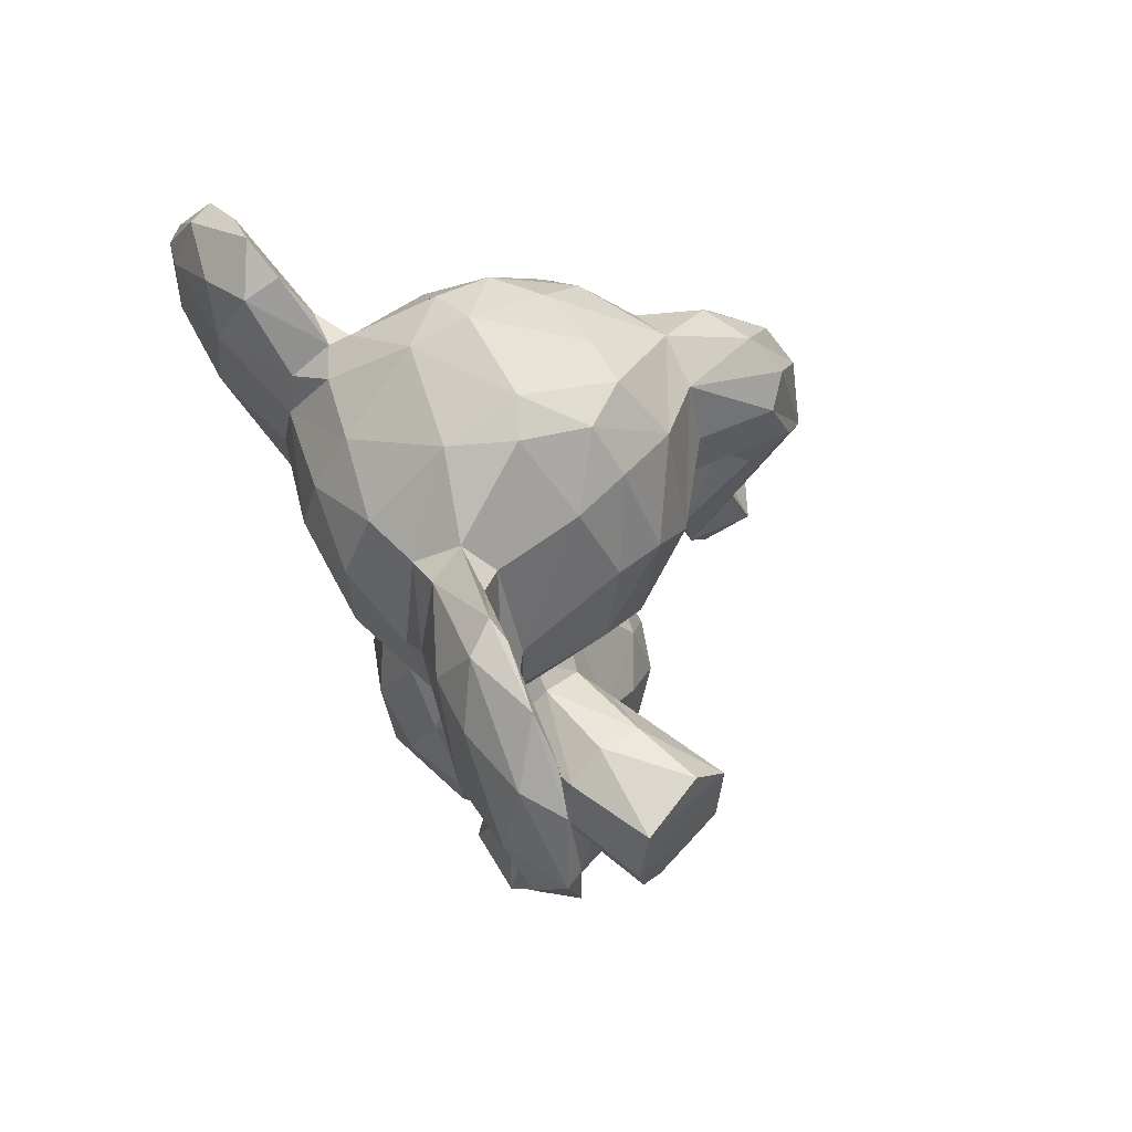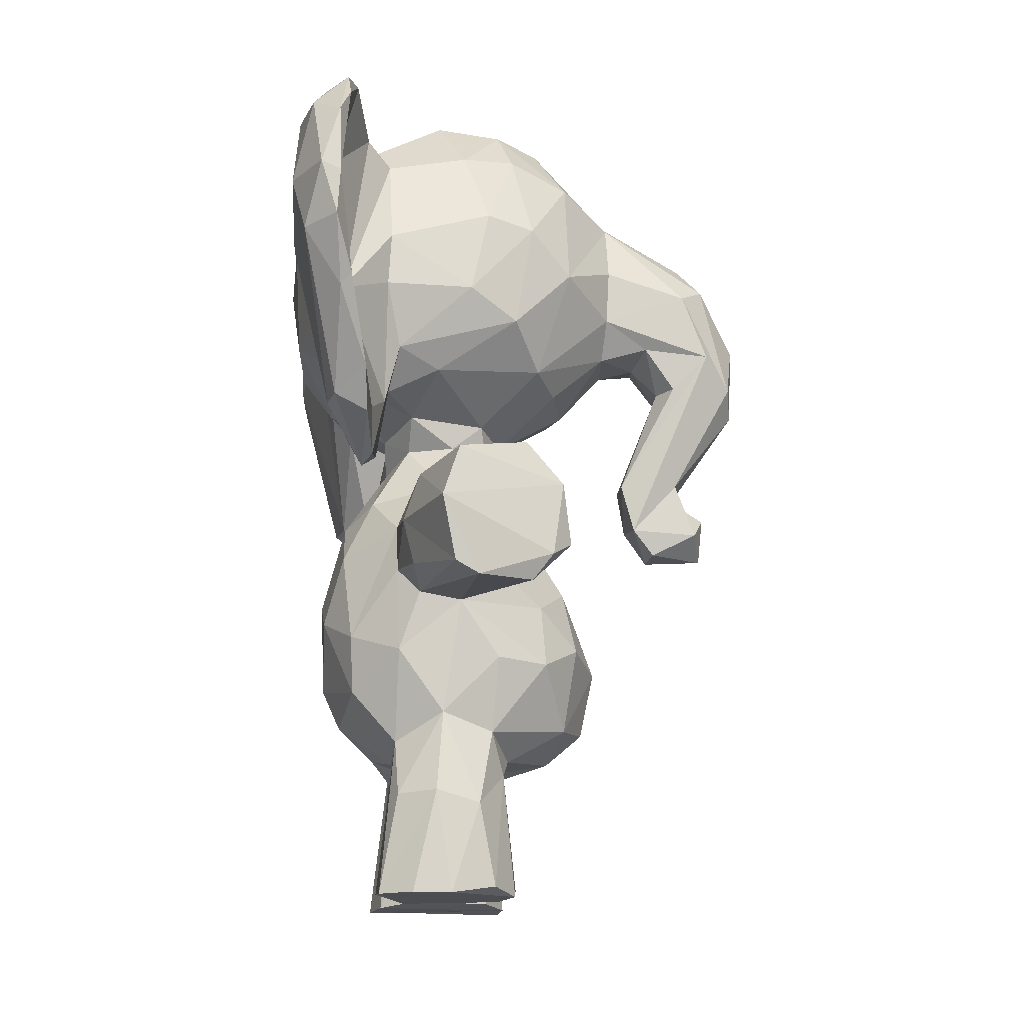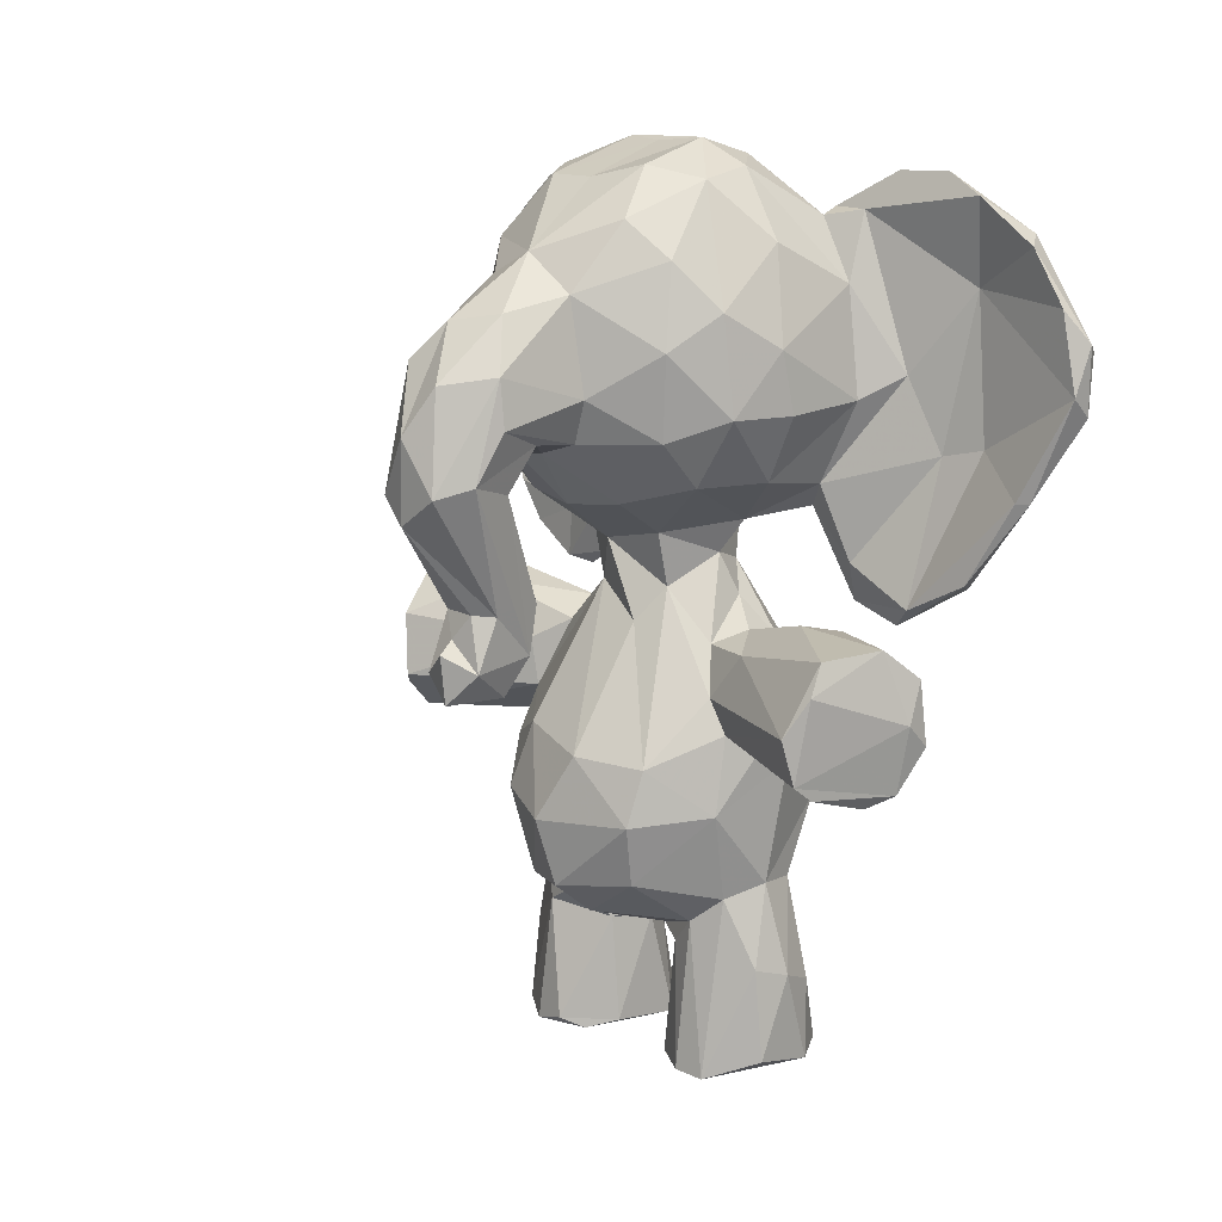
<metadata>
{"format":"obj","ext":"obj","renderer":"f3d","projection":"perspective","resolution":1024,"background":"white","views":[{"elev":62.0,"azim":-29.4,"up":"+Y"},{"elev":-14.4,"azim":-4.3,"up":"+Y"},{"elev":12.3,"azim":135.5,"up":"+Y"}]}
</metadata>
<code>
v 0.08225 0.6291 0.3252
v 0.07431 0.2197 0.4434
v 0.05367 0.3411 0.4908
v 0.07746 0.4676 0.4583
v 0.0763 0.4186 0.5149
v 0.08711 0.314 0.556
v 0.3743 0.2137 0.4408
v 0.3885 0.2869 0.4568
v 0.3156 0.3514 0.5591
v 0.3212 0.2817 0.5637
v 0.2621 0.2856 0.5929
v 0.3691 0.3604 0.4178
v 0.3468 0.3789 0.5042
v 0.3479 0.21 0.5022
v 0.1918 0.1508 0.4601
v 0.353 0.7932 0.2998
v 0.1159 0.1791 0.4409
v 0.3321 0.1785 0.4303
v 0.2803 0.4933 0.4169
v 0.4078 0.8903 0.4403
v 0.2197 0.9949 0.4441
v 0.1892 0.9861 0.5274
v 0.1277 0.9726 0.4906
v 0.01928 0.865 0.4092
v 0.04171 0.8985 0.4892
v 0.01475 0.6982 0.4808
v 0.0212 0.6743 0.42
v 0.4039 0.6856 0.4276
v 0.35 0.6244 0.4443
v 0.2785 0.1706 0.5161
v 0.1549 0.5623 0.4944
v 0.1258 0.5835 0.4586
v 0.2632 0.9603 0.3319
v 0.2451 0.5904 0.5146
v 0.186 0.4318 0.7919
v 0.1967 0.2184 0.598
v 0.1412 0.3896 0.5894
v 0.1576 0.3776 0.6773
v 0.1638 0.4834 0.6784
v 0.1451 0.4291 0.6751
v 0.1439 0.2932 0.5941
v 0.1404 0.4462 0.5686
v 0.1675 0.36 0.6067
v 0.2012 0.3591 0.7792
v 0.2163 0.3507 0.6074
v 0.2282 0.3454 0.7722
v 0.2322 0.5036 0.1134
v 0.2564 0.4731 0.2832
v 0.2904 0.3455 0.7432
v 0.3136 0.375 0.7497
v 0.3355 0.3904 0.7266
v 0.1278 0.5454 0.434
v 0.07822 0.6386 0.05393
v 0.2662 0.392 0.5823
v 0.1415 0.187 0.5637
v 0.2444 0.3386 0.1245
v 0.1547 0.09629 0.2749
v 0.1245 0.007377 0.5909
v 0.1979 0.1137 0.264
v 0.1527 0.1136 0.4956
v 0.1558 0.004586 0.4768
v 0.2561 0.1987 0.5741
v 0.2704 0.1483 0.5571
v 0.2869 0.01681 0.528
v 0.2835 0.00648 0.5655
v 0.2668 0.00493 0.5072
v 0.1449 0.1221 0.594
v 0.1371 0.166 0.5175
v 0.2396 0.111 0.61
v 0.2581 0.01535 0.6045
v 0.1889 0.1252 0.617
v 0.2074 0.007519 0.6183
v 0.1949 0.4873 0.5645
v 0.1953 0.5081 0.5348
v 0.2574 0.5274 0.4853
v 0.0905 0.6234 0.5576
v 0.0677 0.6449 0.5684
v 0.0316 0.7898 0.5744
v 0.05881 0.8943 0.5479
v 0.1271 0.615 0.5779
v 0.04308 0.7203 0.6009
v 0.1008 0.9271 0.5714
v 0.3485 0.8971 0.5467
v 0.3497 0.7669 0.5886
v 0.2184 0.917 0.5941
v 0.1279 0.7946 0.6412
v 0.2784 0.9209 0.5777
v 0.2466 0.8294 0.6276
v 0.124 0.732 0.646
v 0.1397 0.6601 0.6193
v 0.1875 0.6395 0.5944
v 0.2813 0.6967 0.6172
v 0.08405 0.5255 0.6335
v 0.01278 0.7422 0.7167
v 0.03445 0.8261 0.6052
v 0.02057 0.8948 0.6693
v 0.06366 0.5533 0.7653
v 0.02701 0.7216 0.8434
v 0.01128 0.7894 0.8119
v 0.03292 0.8885 0.8087
v 0.01654 0.8946 0.7322
v 0.09799 0.9238 0.624
v 0.5701 0.6271 0.4524
v 0.07804 0.9717 0.673
v 0.01336 0.7375 0.1659
v 0.06217 0.9107 0.5851
v 0.07548 0.9042 0.8068
v 0.1194 0.9197 0.2997
v 0.07237 0.9428 0.7654
v 0.2977 0.4976 0.1384
v 0.04598 0.9565 0.6939
v 0.1251 0.8997 0.5992
v 0.2791 0.002674 0.3144
v 0.07045 0.7012 0.7093
v 0.1221 0.5893 0.6224
v 0.1064 0.5599 0.6942
v 0.08386 0.9601 0.6976
v 0.05701 0.8529 0.7202
v 0.0533 0.8395 0.7708
v 0.06414 0.8662 0.8459
v 0.06499 0.6764 0.7548
v 0.06635 0.782 0.8687
v 0.101 0.5366 0.7553
v 0.09809 0.5809 0.7874
v 0.1124 0.5181 0.6254
v 0.1077 0.5022 0.6976
v 0.4617 0.4398 0.4226
v 0.06832 0.7492 0.01096
v 0.07553 0.9444 0.1313
v 0.09549 0.4951 0.6699
v 0.05528 0.5509 0.7343
v 0.4065 0.8655 0.4927
v 0.4075 0.7981 0.5176
v 0.5027 0.7702 0.5124
v 0.4043 0.7345 0.5169
v 0.5329 0.6937 0.5077
v 0.5634 0.6549 0.4849
v 0.2596 0.5008 0.6625
v 0.456 0.7032 0.5009
v 0.491 0.6527 0.4981
v 0.466 0.442 0.4654
v 0.5184 0.4669 0.4745
v 0.4261 0.5284 0.4731
v 0.3358 0.6327 0.5124
v 0.1841 0.3983 0.0946
v 0.3122 0.6485 0.5646
v 0.3139 0.962 0.503
v 0.575 0.7177 0.4451
v 0.5306 0.7876 0.4837
v 0.4951 0.5308 0.4707
v 0.5031 0.5317 0.4259
v 0.5097 0.5044 0.4485
v 0.06453 0.5367 0.1399
v 0.1218 0.01298 0.5066
v 0.4006 0.6918 0.4862
v 0.4437 0.6894 0.4504
v 0.4725 0.6514 0.4695
v 0.4413 0.4727 0.4718
v 0.528 0.4394 0.4381
v 0.5332 0.493 0.4394
v 0.1509 0.373 0.2819
v 0.5098 0.4734 0.408
v 0.183 0.4996 0.2097
v 0.04488 0.7874 0.8792
v 0.06307 0.7277 0.8756
v 0.2378 0.1258 0.2747
v 0.2127 0.4251 0.09279
v 0.06833 0.6561 0.8407
v 0.2079 0.5082 0.6622
v 0.0806 0.6718 0.8377
v 0.2092 0.5633 0.5127
v 0.1576 0.5992 0.5245
v 0.2646 0.4227 0.3198
v 0.1909 0.1291 0.4773
v 0.2835 0.5059 0.7456
v 0.1647 0.2115 0.2962
v 0.2406 0.1349 0.4897
v 0.2414 0.4687 0.5532
v 0.2055 0.4918 0.7772
v 0.5061 0.8268 0.4517
v 0.09401 0.9277 0.3048
v 0.2676 0.4452 0.5915
v 0.008907 0.8248 0.4898
v 0.223 0.7241 0.245
v 0.3258 0.4584 0.7396
v 0.05003 0.3743 0.4209
v 0.08087 0.3277 0.3363
v 0.08265 0.2601 0.3458
v 0.357 0.2924 0.3507
v 0.3382 0.3531 0.345
v 0.3416 0.2248 0.3588
v 0.2544 0.2017 0.3072
v 0.2479 0.1536 0.3999
v 0.08351 0.4446 0.3739
v 0.3488 0.9231 0.3625
v 0.2111 0.9995 0.3878
v 0.1502 0.9814 0.3787
v 0.05985 0.9239 0.4093
v 0.05675 0.6224 0.4393
v 0.01449 0.7301 0.3692
v 0.003123 0.7942 0.4024
v 0.3388 0.6307 0.3799
v 0.1353 0.5843 0.4001
v 0.1468 0.5473 0.393
v 0.27 0.5759 0.4673
v 0.1964 0.3521 0.2696
v 0.211 0.2157 0.286
v 0.1358 0.4258 0.3075
v 0.1496 0.3905 0.2188
v 0.1534 0.4666 0.2031
v 0.1897 0.4689 0.09896
v 0.121 0.2929 0.3006
v 0.2159 0.3509 0.106
v 0.07494 0.5255 0.2297
v 0.2378 0.3601 0.2794
v 0.264 0.3861 0.2974
v 0.1717 0.01207 0.4134
v 0.3073 0.3565 0.1396
v 0.1381 0.1775 0.3278
v 0.1212 0.01566 0.2929
v 0.2255 0.7312 0.6392
v 0.1428 0.1553 0.3712
v 0.1175 0.003255 0.3383
v 0.1298 0.00593 0.3853
v 0.2721 0.1745 0.3393
v 0.2639 0.1437 0.3693
v 0.2049 0.4873 0.3197
v 0.2842 0.006555 0.3478
v 0.05411 0.2654 0.4386
v 0.1246 0.8512 0.2582
v 0.2363 0.02407 0.2653
v 0.1627 0.008419 0.2683
v 0.1006 0.5486 0.1167
v 0.2537 0.5299 0.3936
v 0.2406 0.4738 0.3413
v 0.1815 0.5174 0.356
v 0.1584 0.4726 0.3209
v 0.1299 0.6144 0.2986
v 0.05703 0.6698 0.3023
v 0.3324 0.8835 0.3128
v 0.2138 0.8976 0.2785
v 0.2991 0.8319 0.2722
v 0.2937 0.7239 0.2624
v 0.1429 0.6415 0.2781
v 0.2224 0.6517 0.2787
v 0.2996 0.6505 0.3076
v 0.03658 0.7584 0.2833
v 0.03967 0.8464 0.3078
v 0.01311 0.858 0.1966
v 0.04035 0.9434 0.2261
v 0.08984 0.249 0.5419
v 0.01517 0.7445 0.0659
v 0.03183 0.793 0.01629
v 0.02217 0.9142 0.1641
v 0.01551 0.8461 0.0824
v 0.07767 0.9665 0.233
v 0.07761 0.9146 0.3329
v 0.07202 0.8965 0.0648
v 0.3383 0.4229 0.1531
v 0.2633 0.97 0.54
v 0.07053 0.9677 0.1744
v 0.05223 0.8943 0.2994
v 0.04156 0.9074 0.08515
v 0.163 0.008142 0.6159
v 0.09822 0.9263 0.2618
v 0.08708 0.7569 0.2085
v 0.07287 0.6744 0.172
v 0.1298 0.7317 0.2395
v 0.1213 0.5568 0.2533
v 0.06336 0.6848 0.1248
v 0.05343 0.8492 0.1444
v 0.06682 0.8371 0.03021
v 0.1128 0.5149 0.1822
v 0.1093 0.5149 0.2559
v 0.1022 0.4939 0.2035
v 0.1112 0.4913 0.5038
v 0.407 0.8501 0.3808
v 0.5072 0.777 0.3743
v 0.5066 0.7238 0.369
v 0.5359 0.6703 0.379
v 0.4364 0.4815 0.4113
v 0.404 0.7459 0.3637
v 0.3983 0.6986 0.3837
v 0.4825 0.656 0.3914
v 0.428 0.535 0.4096
v 0.3461 0.7009 0.3101
v 0.1827 0.5998 0.3482
v 0.2027 0.9722 0.3335
v 0.5521 0.7684 0.4184
v 0.4789 0.835 0.4015
v 0.5691 0.6584 0.4059
v 0.4862 0.5302 0.4051
v 0.2095 0.9996 0.4897
v 0.4494 0.7027 0.3859
v 0.04999 0.8023 0.006318
v 0.04431 0.7278 0.01155
v 0.1973 0.5631 0.3708
v 0.1784 0.1418 0.4068
v 0.2094 0.1205 0.4048
v 0.2608 0.01122 0.3877
v 0.2183 0.507 0.2354
v 0.3164 0.4642 0.1347
v 0.08825 0.6394 0.06537
v 0.327 0.3729 0.1457
v 0.2386 0.7924 0.2468
v 0.27 0.5904 0.3911
v 0.2961 0.9746 0.3865
v 0.3137 0.9605 0.4477
v 0.3613 0.3052 0.5253
v 0.2385 0.01393 0.481
v 0.2795 0.3003 0.296
v 0.3014 0.8161 0.6144
f 151 103 150
f 216 215 304
f 77 76 93
f 75 178 54
f 86 221 88
f 63 64 177
f 157 143 140
f 263 253 255
f 112 85 82
f 64 63 65
f 121 116 114
f 210 237 163
f 302 167 47
f 311 189 191
f 270 273 303
f 34 146 91
f 305 268 230
f 48 173 259
f 219 223 224
f 290 278 277
f 3 186 229
f 110 48 259
f 219 224 222
f 214 247 105
f 116 115 114
f 287 244 245
f 59 57 176
f 176 219 212
f 153 105 252
f 73 42 39
f 290 289 278
f 43 45 46
f 38 43 44
f 50 185 35
f 260 85 87
f 67 58 71
f 132 180 20
f 131 98 94
f 198 23 197
f 82 23 79
f 63 70 65
f 267 269 273
f 83 132 20
f 194 208 212
f 107 122 119
f 123 97 130
f 125 126 130
f 20 308 147
f 17 219 222
f 36 62 11
f 38 37 43
f 12 75 13
f 87 85 88
f 113 231 166
f 166 231 59
f 67 71 36
f 87 312 83
f 70 69 72
f 179 169 39
f 11 62 10
f 35 40 44
f 51 182 185
f 218 215 56
f 49 54 51
f 52 32 203
f 163 301 47
f 35 179 39
f 110 47 301
f 181 108 265
f 21 147 308
f 128 270 303
f 234 190 173
f 53 128 303
f 163 211 210
f 15 30 177
f 186 3 5
f 5 4 186
f 6 3 251
f 212 208 161
f 9 13 54
f 27 200 239
f 24 183 25
f 23 22 293
f 34 205 144
f 276 31 52
f 124 168 97
f 45 41 36
f 38 40 37
f 44 40 38
f 22 85 260
f 121 122 170
f 168 98 97
f 41 6 251
f 45 54 49
f 177 30 63
f 223 228 224
f 50 46 49
f 9 45 10
f 49 51 50
f 60 68 15
f 92 221 90
f 62 14 10
f 251 55 41
f 62 30 14
f 30 62 63
f 69 63 62
f 275 233 273
f 72 65 70
f 186 187 229
f 65 66 64
f 298 193 15
f 55 251 68
f 2 68 251
f 36 69 62
f 152 160 162
f 55 67 36
f 299 226 193
f 18 14 30
f 75 74 178
f 32 52 31
f 276 5 42
f 26 81 78
f 200 201 247
f 95 79 78
f 182 51 54
f 90 80 91
f 146 92 91
f 55 60 154
f 84 92 146
f 106 95 96
f 111 96 101
f 111 101 100
f 102 112 82
f 117 102 104
f 106 104 82
f 111 104 106
f 111 100 109
f 114 86 112
f 86 114 89
f 118 102 117
f 102 114 112
f 89 114 115
f 80 90 115
f 115 126 125
f 116 126 115
f 117 104 109
f 117 109 107
f 311 216 190
f 130 93 125
f 3 229 251
f 201 248 247
f 126 123 130
f 80 115 125
f 152 150 142
f 150 158 142
f 111 109 104
f 136 139 140
f 135 155 139
f 140 139 157
f 158 141 142
f 146 144 155
f 80 172 91
f 146 34 144
f 149 180 132
f 149 148 180
f 152 151 150
f 137 150 103
f 148 137 103
f 134 149 132
f 137 148 149
f 160 152 142
f 155 28 156
f 139 156 157
f 143 157 285
f 156 139 155
f 281 158 143
f 127 158 281
f 255 254 263
f 174 177 310
f 142 141 159
f 97 98 131
f 249 255 105
f 298 222 224
f 247 239 200
f 220 219 176
f 174 60 15
f 192 225 113
f 154 60 61
f 174 15 177
f 138 185 182
f 206 161 213
f 21 308 196
f 266 271 265
f 182 54 178
f 51 185 50
f 188 219 2
f 189 7 191
f 221 86 89
f 146 135 84
f 15 193 18
f 52 4 276
f 293 196 197
f 307 196 308
f 24 198 248
f 203 1 287
f 202 283 28
f 161 206 212
f 212 207 176
f 206 311 207
f 161 210 209
f 211 145 210
f 187 212 188
f 234 297 306
f 207 311 192
f 209 145 213
f 101 96 94
f 223 232 228
f 56 215 206
f 220 232 223
f 175 169 179
f 228 113 225
f 193 226 225
f 228 226 300
f 166 207 192
f 207 166 59
f 232 231 113
f 59 176 207
f 42 40 39
f 232 220 57
f 235 297 234
f 227 237 236
f 236 237 204
f 208 194 237
f 1 199 239
f 199 27 239
f 287 1 238
f 83 147 260
f 91 172 34
f 257 108 181
f 230 288 241
f 33 241 288
f 270 128 271
f 33 240 242
f 184 268 305
f 244 268 245
f 155 29 28
f 286 246 243
f 16 243 242
f 239 214 1
f 257 262 248
f 249 262 250
f 181 265 256
f 81 94 95
f 29 144 205
f 265 129 256
f 110 301 48
f 261 256 129
f 230 108 288
f 26 77 81
f 131 130 97
f 229 187 188
f 181 256 250
f 203 204 52
f 129 258 263
f 254 261 263
f 265 108 230
f 268 244 266
f 269 244 238
f 265 271 129
f 33 307 195
f 274 269 238
f 274 273 269
f 63 69 70
f 214 274 1
f 214 275 274
f 273 274 275
f 93 131 94
f 167 304 213
f 291 280 278
f 279 278 280
f 98 99 94
f 280 291 292
f 72 71 264
f 162 292 151
f 281 280 292
f 281 292 162
f 282 279 283
f 284 280 281
f 281 285 284
f 127 281 162
f 23 25 79
f 127 162 159
f 157 284 285
f 286 16 282
f 197 196 288
f 148 103 291
f 159 160 142
f 152 162 151
f 294 28 283
f 157 156 284
f 294 284 156
f 290 277 20
f 128 272 271
f 240 16 242
f 295 258 272
f 232 113 228
f 253 263 295
f 178 73 138
f 32 76 199
f 204 203 297
f 193 298 299
f 299 300 226
f 227 301 237
f 48 301 227
f 217 299 298
f 47 211 163
f 259 216 304
f 259 302 110
f 259 173 216
f 145 167 213
f 244 287 238
f 141 127 159
f 222 298 17
f 243 245 184
f 312 84 83
f 6 37 42
f 187 194 212
f 242 241 33
f 174 61 60
f 84 132 83
f 12 13 8
f 24 201 183
f 75 34 171
f 86 88 85
f 266 267 271
f 100 120 109
f 270 267 273
f 129 271 258
f 235 48 227
f 229 2 251
f 5 6 42
f 134 137 149
f 26 27 199
f 257 248 198
f 293 197 23
f 306 205 234
f 124 123 116
f 136 137 134
f 74 73 178
f 108 197 288
f 85 112 86
f 243 305 242
f 194 186 4
f 32 172 76
f 201 24 248
f 291 289 148
f 41 55 36
f 103 151 292
f 260 293 22
f 266 265 230
f 25 23 198
f 18 191 7
f 39 40 35
f 105 248 249
f 287 297 203
f 129 263 261
f 140 143 136
f 233 53 303
f 216 173 190
f 128 53 296
f 170 165 168
f 143 158 136
f 306 287 246
f 254 255 249
f 121 119 122
f 257 198 197
f 121 170 124
f 277 282 16
f 268 266 230
f 258 295 263
f 146 155 135
f 53 233 153
f 68 2 17
f 75 171 74
f 270 271 267
f 98 168 165
f 278 289 291
f 158 150 137
f 69 71 72
f 195 240 33
f 87 83 260
f 133 132 84
f 250 254 249
f 4 52 194
f 96 95 94
f 120 100 164
f 232 57 59
f 215 311 206
f 125 93 76
f 121 114 118
f 205 34 75
f 107 120 122
f 102 82 104
f 183 26 78
f 242 305 241
f 138 182 178
f 224 228 300
f 17 2 219
f 75 12 19
f 101 99 100
f 190 19 12
f 137 136 158
f 186 194 187
f 13 75 54
f 21 196 293
f 122 165 170
f 77 199 76
f 25 183 78
f 7 14 18
f 138 169 175
f 266 244 267
f 273 233 303
f 33 288 196
f 200 27 201
f 213 218 56
f 133 135 134
f 89 115 90
f 52 204 194
f 307 308 20
f 25 78 79
f 94 99 101
f 84 135 133
f 77 93 94
f 98 165 164
f 33 196 307
f 213 304 218
f 192 191 225
f 6 5 3
f 116 121 124
f 43 37 41
f 219 188 212
f 293 260 147
f 136 134 135
f 120 107 109
f 42 74 276
f 42 73 74
f 237 210 208
f 166 192 113
f 296 295 128
f 230 241 305
f 4 5 276
f 69 36 71
f 169 73 39
f 181 262 257
f 79 95 106
f 35 185 179
f 135 139 136
f 41 45 43
f 309 14 8
f 134 132 133
f 312 88 221
f 180 148 289
f 199 203 32
f 290 20 180
f 164 99 98
f 179 185 175
f 264 71 58
f 14 309 10
f 211 47 167
f 210 145 209
f 184 305 243
f 49 46 45
f 60 55 68
f 279 294 283
f 237 301 163
f 119 117 107
f 295 296 253
f 92 90 91
f 264 58 72
f 1 274 238
f 37 40 42
f 122 164 165
f 275 153 233
f 31 171 172
f 44 46 35
f 256 261 250
f 205 19 234
f 205 75 19
f 224 300 217
f 119 121 118
f 105 247 248
f 254 250 261
f 214 105 153
f 54 45 9
f 309 9 10
f 171 31 74
f 65 72 66
f 204 297 236
f 276 74 31
f 9 309 13
f 282 283 286
f 100 99 164
f 235 173 48
f 278 282 277
f 253 252 255
f 191 192 311
f 207 212 206
f 120 164 122
f 26 201 27
f 240 277 16
f 170 168 124
f 309 8 13
f 64 310 177
f 202 29 306
f 295 272 128
f 199 1 203
f 304 215 218
f 160 159 162
f 172 32 31
f 208 210 161
f 44 43 46
f 279 280 294
f 287 306 297
f 111 106 96
f 26 183 201
f 12 8 189
f 53 153 296
f 61 58 154
f 253 296 252
f 80 125 76
f 227 236 235
f 30 15 18
f 82 22 23
f 195 277 240
f 190 12 189
f 6 41 37
f 221 89 90
f 143 285 281
f 243 246 245
f 11 45 36
f 83 20 147
f 45 11 10
f 153 275 214
f 252 105 255
f 215 216 311
f 225 18 193
f 131 93 130
f 310 61 174
f 286 243 16
f 271 272 258
f 17 298 15
f 82 79 106
f 235 236 297
f 195 307 20
f 61 310 66
f 26 199 77
f 224 217 298
f 189 8 7
f 58 55 154
f 249 248 262
f 220 176 57
f 280 284 294
f 306 246 202
f 312 87 88
f 188 2 229
f 225 191 18
f 66 72 58
f 97 123 124
f 277 195 20
f 286 283 202
f 175 185 138
f 268 184 245
f 173 235 234
f 190 234 19
f 158 127 141
f 110 302 47
f 231 232 59
f 217 300 299
f 213 161 209
f 81 95 78
f 220 223 219
f 172 171 34
f 279 282 278
f 46 50 35
f 172 80 76
f 292 291 103
f 82 85 22
f 286 202 246
f 167 145 211
f 296 153 252
f 102 118 114
f 189 311 190
f 239 247 214
f 123 126 116
f 138 73 169
f 257 197 108
f 294 156 28
f 25 198 24
f 302 304 167
f 14 7 8
f 259 304 302
f 244 269 267
f 312 221 92
f 55 58 67
f 306 29 205
f 181 250 262
f 119 118 117
f 64 66 310
f 29 155 144
f 289 290 180
f 312 92 84
f 68 17 15
f 225 226 228
f 206 213 56
f 21 293 147
f 202 28 29
f 58 61 66
f 246 287 245
f 237 194 204
f 94 81 77

</code>
